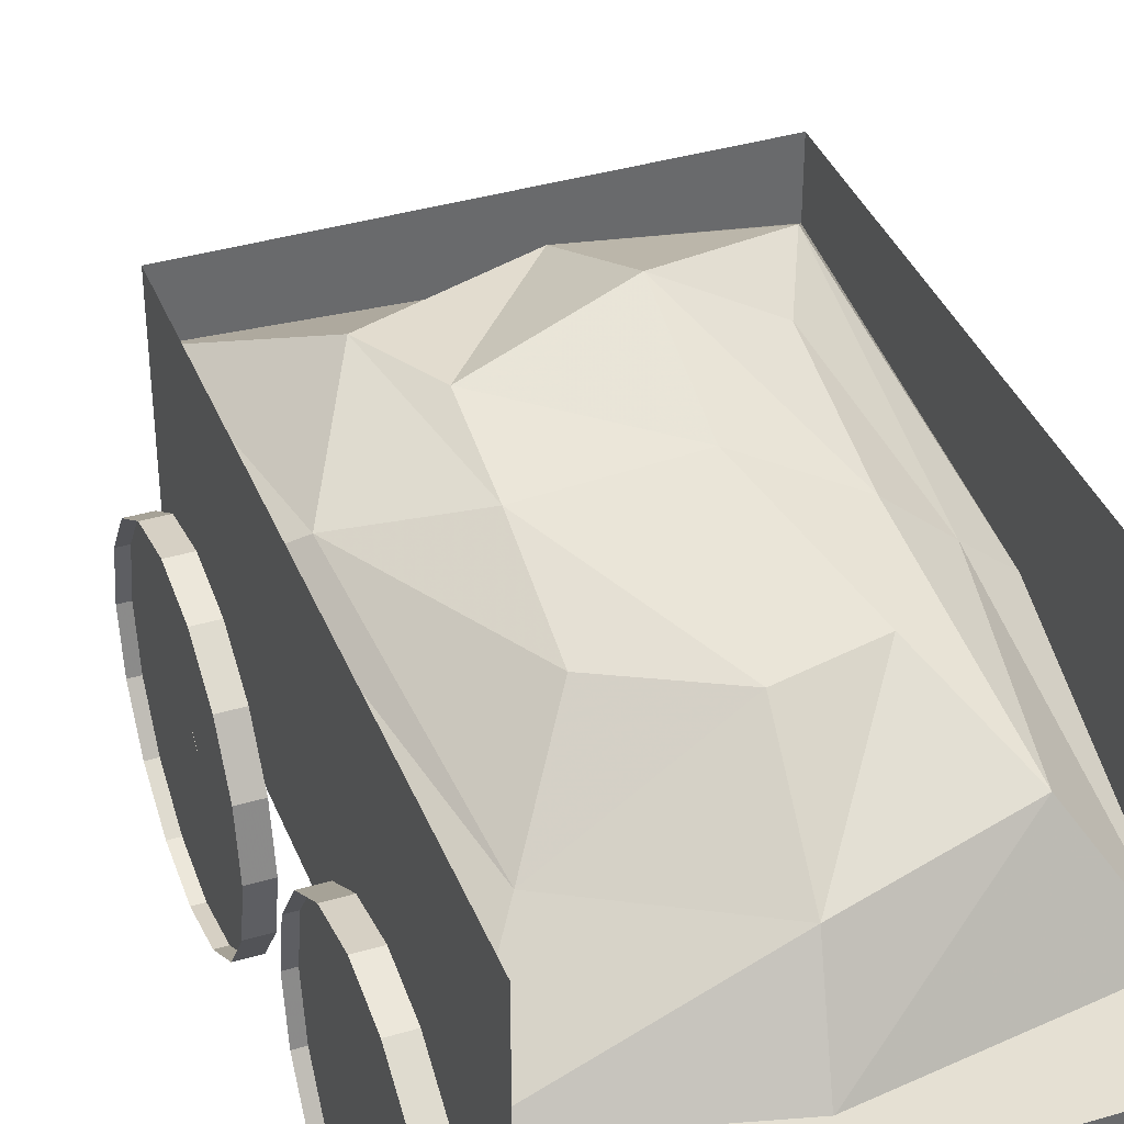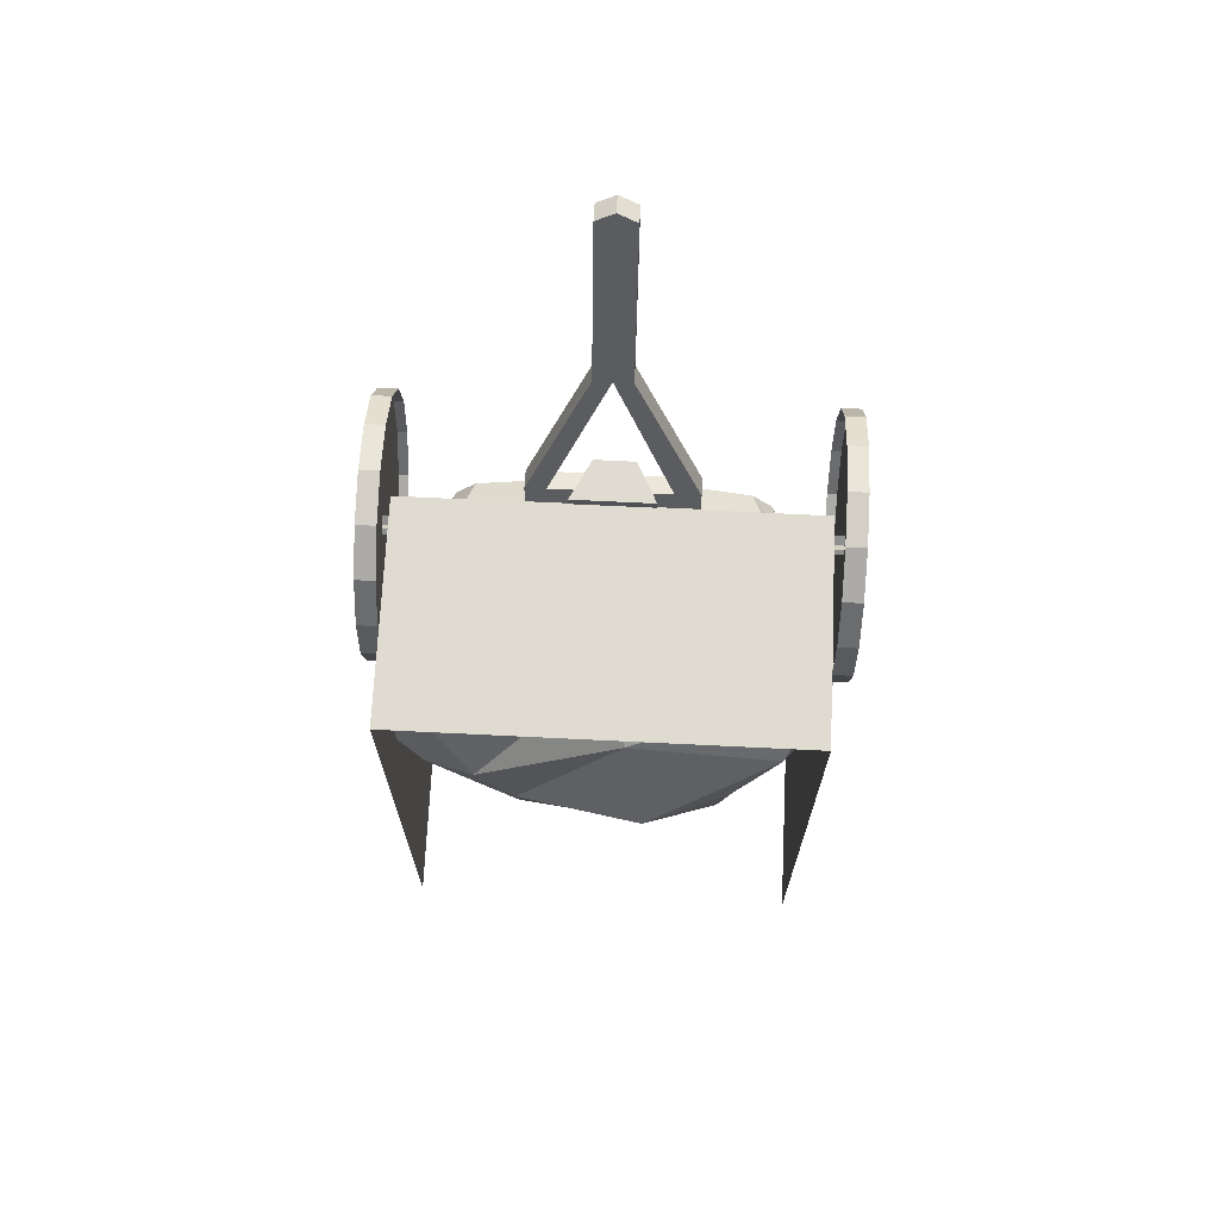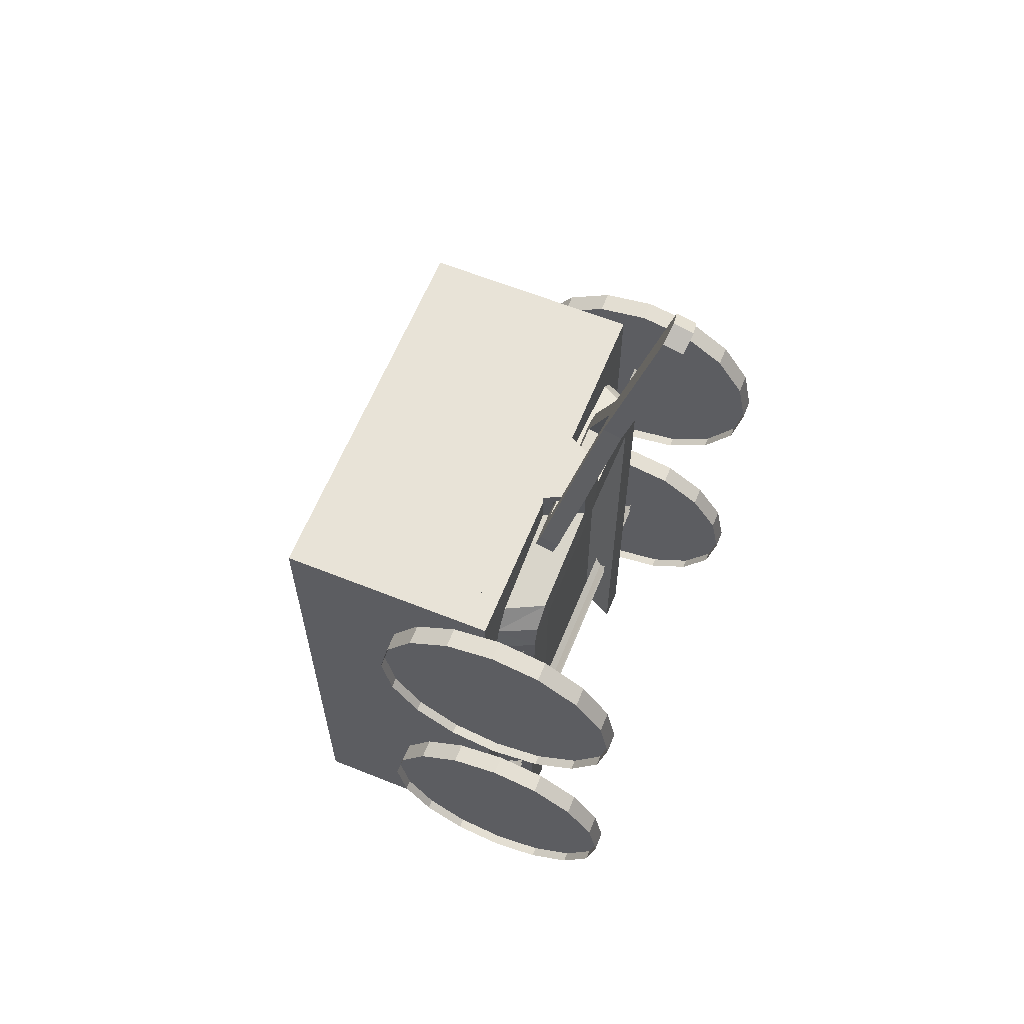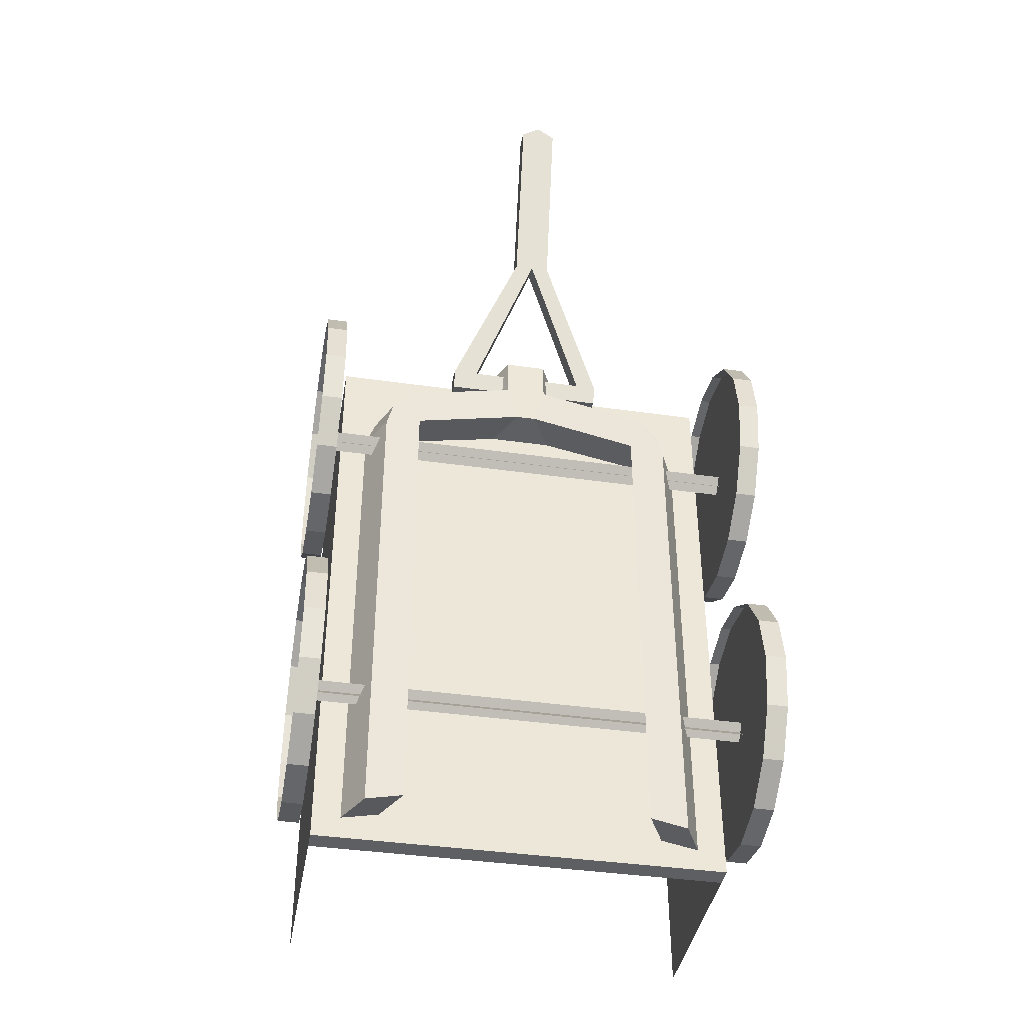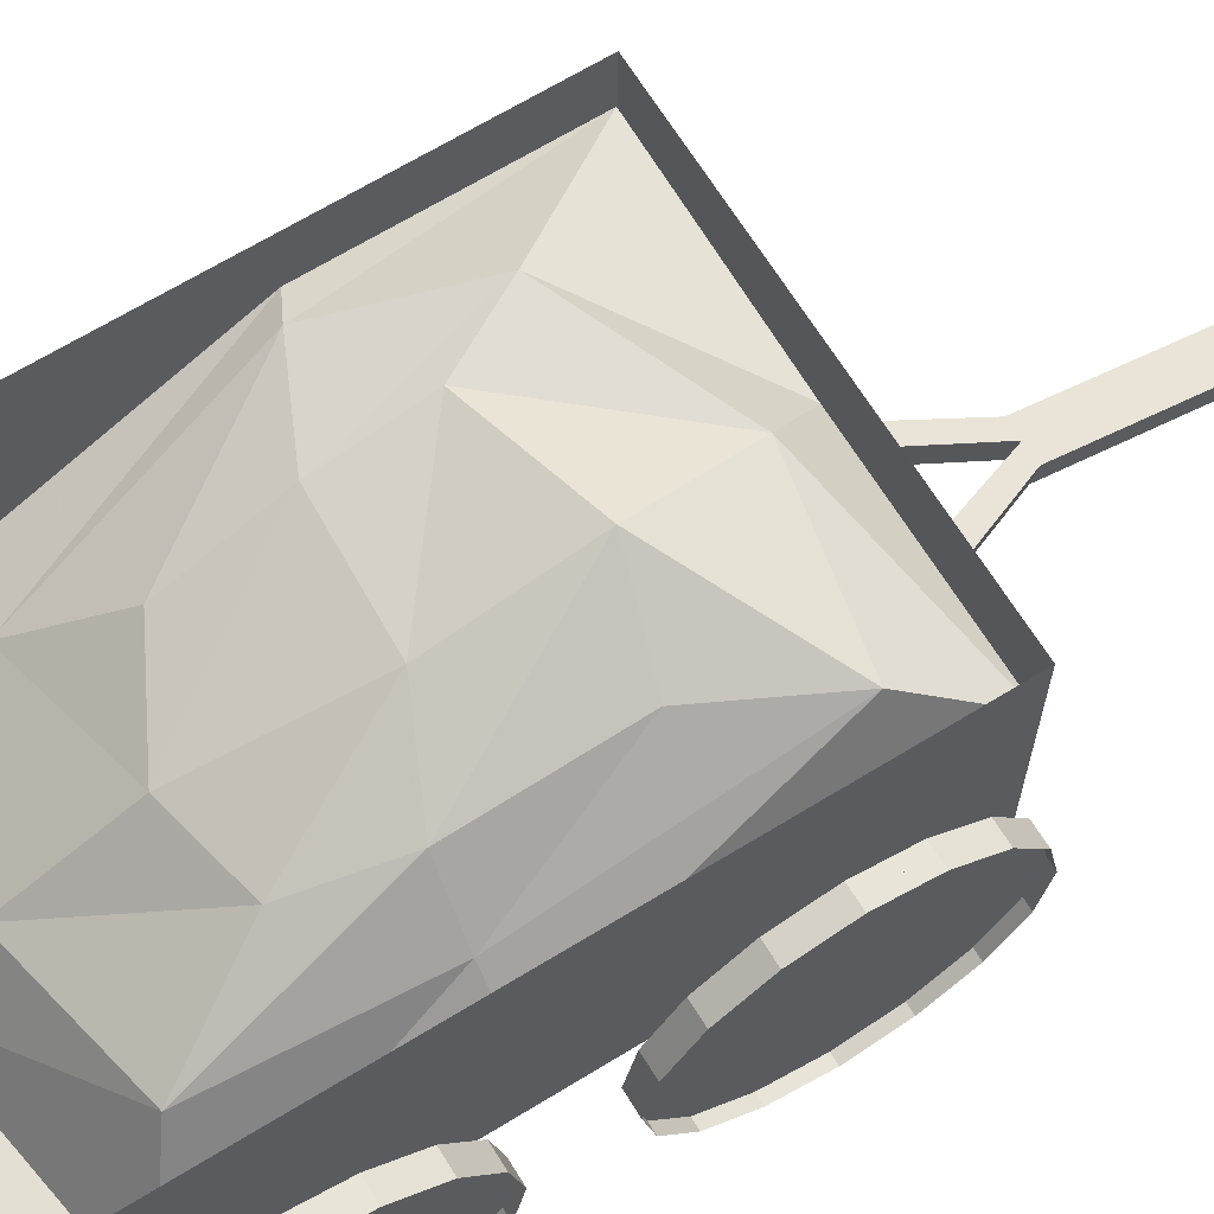
<metadata>
{"format":"obj","ext":"obj","renderer":"f3d","projection":"perspective","resolution":1024,"background":"white","views":[{"elev":38.2,"azim":159.5,"up":"+Y"},{"elev":69.9,"azim":-177.2,"up":"+Z"},{"elev":62.3,"azim":-67.9,"up":"+Z"},{"elev":-40.7,"azim":-9.9,"up":"+Z"},{"elev":66.7,"azim":-121.6,"up":"+Y"}]}
</metadata>
<code>
o hay_wagon_Plane.003
v 1.1 0.6146 0.9354
v -1.1 0.6146 0.9354
v 1.1 0.6854 0.8646
v -1.1 0.6854 0.8646
v 1.1 0.6146 0.8646
v -1.1 0.6146 0.8646
v 1.1 0.6854 0.9354
v -1.1 0.6854 0.9354
v 1.1 0.6146 -0.7854
v -1.1 0.6146 -0.7854
v 1.1 0.6854 -0.7146
v -1.1 0.6854 -0.7146
v 1.1 0.6146 -0.7146
v -1.1 0.6146 -0.7146
v 1.1 0.6854 -0.7854
v -1.1 0.6854 -0.7854
v -0.9956 1.539 1.492
v -0.9938 0.8512 -1.082
v 0.9947 0.8504 -1.018
v 0.9952 1.583 1.492
v -0.5928 1.834 0.6418
v -0.4414 1.584 -0.3971
v 0.399 1.584 -0.2569
v 0.399 1.878 0.624
v -0.8204 1.798 1.129
v -0.5644 1.703 1.3e-05
v -0.6873 1.329 -0.8405
v -0.9934 1.342 -0.02027
v -0.04436 1.584 -0.4893
v 0.671 1.23 -0.6037
v 0.07663 0.8466 -1.263
v 0.4047 1.78 0.207
v 0.5791 1.876 0.9485
v 0.9942 1.583 0.4771
v -0.1983 2.017 0.756
v 0.002025 1.539 1.492
v -0.8009 1.504 -0.0197
v 0.006137 1.23 -0.9823
v 0.8562 1.664 0.4102
v -0.1079 1.808 1.264
v -0.1802 1.842 0.1735
v -0.9894 0.8527 1.49
v 0.9947 0.8519 1.491
v -0.9894 0.8534 -0.0219
v 0.9938 0.8519 0.4754
v 0.02185 0.8527 1.491
v -0.4 0.5888 1.485
v -0.4 0.6146 1.389
v 0.4 0.6146 1.389
v 0.4 0.5888 1.485
v -0.4 0.6854 1.511
v -0.4 0.7112 1.415
v 0.4 0.7112 1.415
v 0.4 0.6854 1.511
v 0.3 0.7112 1.415
v 0.3 0.6146 1.389
v 0.3 0.6854 1.511
v 0.3 0.5888 1.485
v -0.2775 0.6146 1.389
v -0.2775 0.6854 1.511
v -0.2775 0.7112 1.415
v -0.2775 0.5888 1.485
v -0.08 0.3946 2.21
v 0.1 0.3946 2.21
v -0.08 0.4912 2.236
v 0.1 0.4912 2.236
v 0.01125 0.4912 2.236
v 0.01125 0.3946 2.21
v -0.08 0.1488 3.127
v 0.1 0.1488 3.127
v -0.08 0.2454 3.153
v 0.1 0.2454 3.153
v 0.01125 0.2324 3.202
v 0.01125 0.1358 3.176
v -1.15 0.65 0.25
v -1.05 0.65 0.25
v -1.15 0.4013 0.2995
v -1.05 0.4013 0.2995
v -1.15 0.1904 0.4404
v -1.05 0.1904 0.4404
v -1.15 0.04948 0.6513
v -1.05 0.04948 0.6513
v -1.15 -0 0.9
v -1.05 -0 0.9
v -1.15 0.04948 1.149
v -1.05 0.04948 1.149
v -1.15 0.1904 1.36
v -1.05 0.1904 1.36
v -1.15 0.4013 1.501
v -1.05 0.4013 1.501
v -1.15 0.65 1.55
v -1.05 0.65 1.55
v -1.15 0.8987 1.501
v -1.05 0.8987 1.501
v -1.15 1.11 1.36
v -1.05 1.11 1.36
v -1.15 1.251 1.149
v -1.05 1.251 1.149
v -1.15 1.3 0.9
v -1.05 1.3 0.9
v -1.15 1.251 0.6513
v -1.05 1.251 0.6513
v -1.15 1.11 0.4404
v -1.05 1.11 0.4404
v -1.15 0.8987 0.2995
v -1.05 0.8987 0.2995
v -1.1 0.65 0.25
v -1.1 0.4013 0.2995
v -1.1 0.1904 0.4404
v -1.1 0.04948 0.6513
v -1.1 -0 0.9
v -1.1 0.04948 1.149
v -1.1 0.1904 1.36
v -1.1 0.4013 1.501
v -1.1 0.65 1.55
v -1.1 0.8987 1.501
v -1.1 1.11 1.36
v -1.1 1.251 1.149
v -1.1 1.3 0.9
v -1.1 1.251 0.6513
v -1.1 1.11 0.4404
v -1.1 0.8987 0.2995
v -1.1 0.65 -1.4
v -1.1 0.4013 -1.351
v -1.1 0.1904 -1.21
v -1.1 0.04948 -0.9987
v -1.1 -0 -0.75
v -1.1 0.04948 -0.5013
v -1.1 0.1904 -0.2904
v -1.1 0.4013 -0.1495
v -1.1 0.65 -0.1
v -1.1 0.8987 -0.1495
v -1.1 1.11 -0.2904
v -1.1 1.251 -0.5013
v -1.1 1.3 -0.75
v -1.1 1.251 -0.9987
v -1.1 1.11 -1.21
v -1.1 0.8987 -1.351
v -1.15 0.65 -1.4
v -1.05 0.65 -1.4
v -1.15 0.4013 -1.351
v -1.05 0.4013 -1.351
v -1.15 0.1904 -1.21
v -1.05 0.1904 -1.21
v -1.15 0.04948 -0.9987
v -1.05 0.04948 -0.9987
v -1.15 -0 -0.75
v -1.05 -0 -0.75
v -1.15 0.04948 -0.5013
v -1.05 0.04948 -0.5013
v -1.15 0.1904 -0.2904
v -1.05 0.1904 -0.2904
v -1.15 0.4013 -0.1495
v -1.05 0.4013 -0.1495
v -1.15 0.65 -0.1
v -1.05 0.65 -0.1
v -1.15 0.8987 -0.1495
v -1.05 0.8987 -0.1495
v -1.15 1.11 -0.2904
v -1.05 1.11 -0.2904
v -1.15 1.251 -0.5013
v -1.05 1.251 -0.5013
v -1.15 1.3 -0.75
v -1.05 1.3 -0.75
v -1.15 1.251 -0.9987
v -1.05 1.251 -0.9987
v -1.15 1.11 -1.21
v -1.05 1.11 -1.21
v -1.15 0.8987 -1.351
v -1.05 0.8987 -1.351
v 1.05 0.65 -1.4
v 1.15 0.65 -1.4
v 1.05 0.4013 -1.351
v 1.15 0.4013 -1.351
v 1.05 0.1904 -1.21
v 1.15 0.1904 -1.21
v 1.05 0.04948 -0.9987
v 1.15 0.04948 -0.9987
v 1.05 -0 -0.75
v 1.15 -0 -0.75
v 1.05 0.04948 -0.5013
v 1.15 0.04948 -0.5013
v 1.05 0.1904 -0.2904
v 1.15 0.1904 -0.2904
v 1.05 0.4013 -0.1495
v 1.15 0.4013 -0.1495
v 1.05 0.65 -0.1
v 1.15 0.65 -0.1
v 1.05 0.8987 -0.1495
v 1.15 0.8987 -0.1495
v 1.05 1.11 -0.2904
v 1.15 1.11 -0.2904
v 1.05 1.251 -0.5013
v 1.15 1.251 -0.5013
v 1.05 1.3 -0.75
v 1.15 1.3 -0.75
v 1.05 1.251 -0.9987
v 1.15 1.251 -0.9987
v 1.05 1.11 -1.21
v 1.15 1.11 -1.21
v 1.05 0.8987 -1.351
v 1.15 0.8987 -1.351
v 1.1 0.65 -1.4
v 1.1 0.4013 -1.351
v 1.1 0.1904 -1.21
v 1.1 0.04948 -0.9987
v 1.1 -0 -0.75
v 1.1 0.04948 -0.5013
v 1.1 0.1904 -0.2904
v 1.1 0.4013 -0.1495
v 1.1 0.65 -0.1
v 1.1 0.8987 -0.1495
v 1.1 1.11 -0.2904
v 1.1 1.251 -0.5013
v 1.1 1.3 -0.75
v 1.1 1.251 -0.9987
v 1.1 1.11 -1.21
v 1.1 0.8987 -1.351
v 1.1 0.65 0.25
v 1.1 0.4013 0.2995
v 1.1 0.1904 0.4404
v 1.1 0.04948 0.6513
v 1.1 -0 0.9
v 1.1 0.04948 1.149
v 1.1 0.1904 1.36
v 1.1 0.4013 1.501
v 1.1 0.65 1.55
v 1.1 0.8987 1.501
v 1.1 1.11 1.36
v 1.1 1.251 1.149
v 1.1 1.3 0.9
v 1.1 1.251 0.6513
v 1.1 1.11 0.4404
v 1.1 0.8987 0.2995
v 1.05 0.65 0.25
v 1.15 0.65 0.25
v 1.05 0.4013 0.2995
v 1.15 0.4013 0.2995
v 1.05 0.1904 0.4404
v 1.15 0.1904 0.4404
v 1.05 0.04948 0.6513
v 1.15 0.04948 0.6513
v 1.05 -0 0.9
v 1.15 -0 0.9
v 1.05 0.04948 1.149
v 1.15 0.04948 1.149
v 1.05 0.1904 1.36
v 1.15 0.1904 1.36
v 1.05 0.4013 1.501
v 1.15 0.4013 1.501
v 1.05 0.65 1.55
v 1.15 0.65 1.55
v 1.05 0.8987 1.501
v 1.15 0.8987 1.501
v 1.05 1.11 1.36
v 1.15 1.11 1.36
v 1.05 1.251 1.149
v 1.15 1.251 1.149
v 1.05 1.3 0.9
v 1.15 1.3 0.9
v 1.05 1.251 0.6513
v 1.15 1.251 0.6513
v 1.05 1.11 0.4404
v 1.15 1.11 0.4404
v 1.05 0.8987 0.2995
v 1.15 0.8987 0.2995
v -0.1 0.55 1.35
v -0.05 0.55 1.15
v 0.05 0.55 1.15
v 0.1 0.55 1.35
v -0.2 0.75 1.35
v -0.15 0.75 1.15
v 0.1504 0.75 1.15
v 0.2004 0.75 1.35
v -0.7393 0.5643 1.132
v -0.7714 0.5643 1.007
v -0.8293 0.7643 1.132
v -0.8714 0.7643 1.007
v 0.7715 0.5643 1.007
v 0.7394 0.5643 1.132
v 0.872 0.7643 1.007
v 0.8298 0.7643 1.132
v -0.5911 0.5607 1.043
v -0.6411 0.5607 1.243
v -0.6911 0.7607 1.043
v -0.7411 0.7607 1.243
v 0.6411 0.5607 1.243
v 0.5911 0.5607 1.043
v 0.7416 0.7607 1.243
v 0.6916 0.7607 1.043
v -0.7714 0.5643 -1.393
v -0.8714 0.7643 -1.393
v 0.7715 0.5643 -1.393
v 0.872 0.7643 -1.393
v -0.5911 0.5607 -1.357
v -0.6911 0.7607 -1.357
v 0.5911 0.5607 -1.357
v 0.6916 0.7607 -1.357
v -0.1018 0.55 1.55
v 0.09819 0.55 1.55
v -0.2018 0.75 1.55
v 0.1986 0.75 1.55
v -0.1255 0.5974 1.403
v 0.122 0.5973 1.403
v -0.1781 0.7026 1.403
v 0.1749 0.7027 1.403
v -0.1255 0.5974 1.497
v -0.1781 0.7026 1.497
v 0.1749 0.7027 1.497
v 0.122 0.5973 1.497
v -1 0.75 1.5
v -1 0.75 -1.5
v -1 1.85 1.5
v -1 1.85 -1.5
v 1 0.75 1.5
v -1 0.75 1.5
v 1 1.85 1.5
v -1 1.85 1.5
v 1 0.75 -1.5
v 1 0.75 1.5
v 1 1.85 -1.5
v 1 1.85 1.5
v 1 0.75 -1.5
v 1 0.75 1.5
v -1 0.75 1.5
v -1 0.75 -1.5
v 1 0.85 -1.5
v 1 0.85 1.5
v -1 0.85 1.5
v -1 0.85 -1.5
f 2 1 3 4
f 6 5 7 8
f 10 9 11 12
f 14 13 15 16
f 37 27 18 28
f 38 30 19 31
f 39 33 20 34
f 40 25 17 36
f 41 29 22 26
f 25 37 28 17
f 21 26 37 25
f 26 22 27 37
f 27 38 31 18
f 22 29 38 27
f 29 23 30 38
f 30 39 34 19
f 23 32 39 30
f 32 24 33 39
f 33 40 36 20
f 24 35 40 33
f 35 21 25 40
f 35 41 26 21
f 24 32 41 35
f 32 23 29 41
f 36 17 42 46
f 34 20 43 45
f 20 36 46 43
f 17 28 44 42
f 34 45 19
f 44 28 18
f 51 52 48 47
f 55 53 49 56
f 53 54 50 49
f 57 58 68 67
f 58 56 49 50
f 60 61 52 51
f 61 55 56 59
f 62 59 56 58
f 54 53 55 57
f 57 60 62 58
f 57 55 61 60
f 52 61 59 48
f 47 48 59 62
f 62 60 67 68
f 60 51 65 67
f 54 57 67 66
f 58 50 64 68
f 50 54 66 64
f 51 47 63 65
f 47 62 68 63
f 63 68 74 69
f 67 65 71 73
f 66 67 73 72
f 68 64 70 74
f 64 66 72 70
f 65 63 69 71
f 74 70 72 73
f 69 74 73 71
f 75 76 78 77
f 77 78 80 79
f 79 80 82 81
f 81 82 84 83
f 83 84 86 85
f 85 86 88 87
f 87 88 90 89
f 89 90 92 91
f 91 92 94 93
f 93 94 96 95
f 95 96 98 97
f 97 98 100 99
f 99 100 102 101
f 101 102 104 103
f 105 106 76 75
f 103 104 106 105
f 111 118 117 116
f 111 120 119 118
f 109 120 111 110
f 113 116 115 114
f 112 111 116 113
f 107 122 121 120
f 108 107 120 109
f 127 134 133 132
f 127 136 135 134
f 125 136 127 126
f 129 132 131 130
f 128 127 132 129
f 123 138 137 136
f 124 123 136 125
f 139 140 142 141
f 141 142 144 143
f 143 144 146 145
f 145 146 148 147
f 147 148 150 149
f 149 150 152 151
f 151 152 154 153
f 153 154 156 155
f 155 156 158 157
f 157 158 160 159
f 159 160 162 161
f 161 162 164 163
f 163 164 166 165
f 165 166 168 167
f 169 170 140 139
f 167 168 170 169
f 171 172 174 173
f 173 174 176 175
f 175 176 178 177
f 177 178 180 179
f 179 180 182 181
f 181 182 184 183
f 183 184 186 185
f 185 186 188 187
f 187 188 190 189
f 189 190 192 191
f 191 192 194 193
f 193 194 196 195
f 195 196 198 197
f 197 198 200 199
f 201 202 172 171
f 199 200 202 201
f 207 214 213 212
f 207 216 215 214
f 205 216 207 206
f 209 212 211 210
f 208 207 212 209
f 203 218 217 216
f 204 203 216 205
f 223 230 229 228
f 223 232 231 230
f 221 232 223 222
f 225 228 227 226
f 224 223 228 225
f 219 234 233 232
f 220 219 232 221
f 235 236 238 237
f 237 238 240 239
f 239 240 242 241
f 241 242 244 243
f 243 244 246 245
f 245 246 248 247
f 247 248 250 249
f 249 250 252 251
f 251 252 254 253
f 253 254 256 255
f 255 256 258 257
f 257 258 260 259
f 259 260 262 261
f 261 262 264 263
f 265 266 236 235
f 263 264 266 265
f 272 273 269 268
f 267 270 300 299
f 267 268 269 270
f 283 284 275 276
f 287 288 279 280
f 270 269 288 287
f 277 278 276 275
f 284 286 277 275
f 281 282 280 279
f 289 287 280 282
f 288 290 298 297
f 269 273 290 288
f 268 267 284 283
f 267 271 286 284
f 296 295 291 292
f 297 298 294 293
f 285 283 295 296
f 283 276 291 295
f 279 288 297 293
f 281 279 293 294
f 276 278 292 291
f 302 301 299 300
f 274 271 301 302
f 308 309 310 307
f 305 306 309 308
f 303 305 271 267
f 306 304 270 274
f 308 307 299 301
f 310 309 302 300
f 307 303 267 299
f 304 310 300 270
f 309 306 274 302
f 305 308 301 271
f 307 310 304 303
f 303 304 306 305
f 311 313 314 312
f 315 317 318 316
f 319 321 322 320
f 323 324 325 326
f 327 330 329 328
f 327 323 326 330
f 274 270 287 289
f 272 268 283 285

</code>
